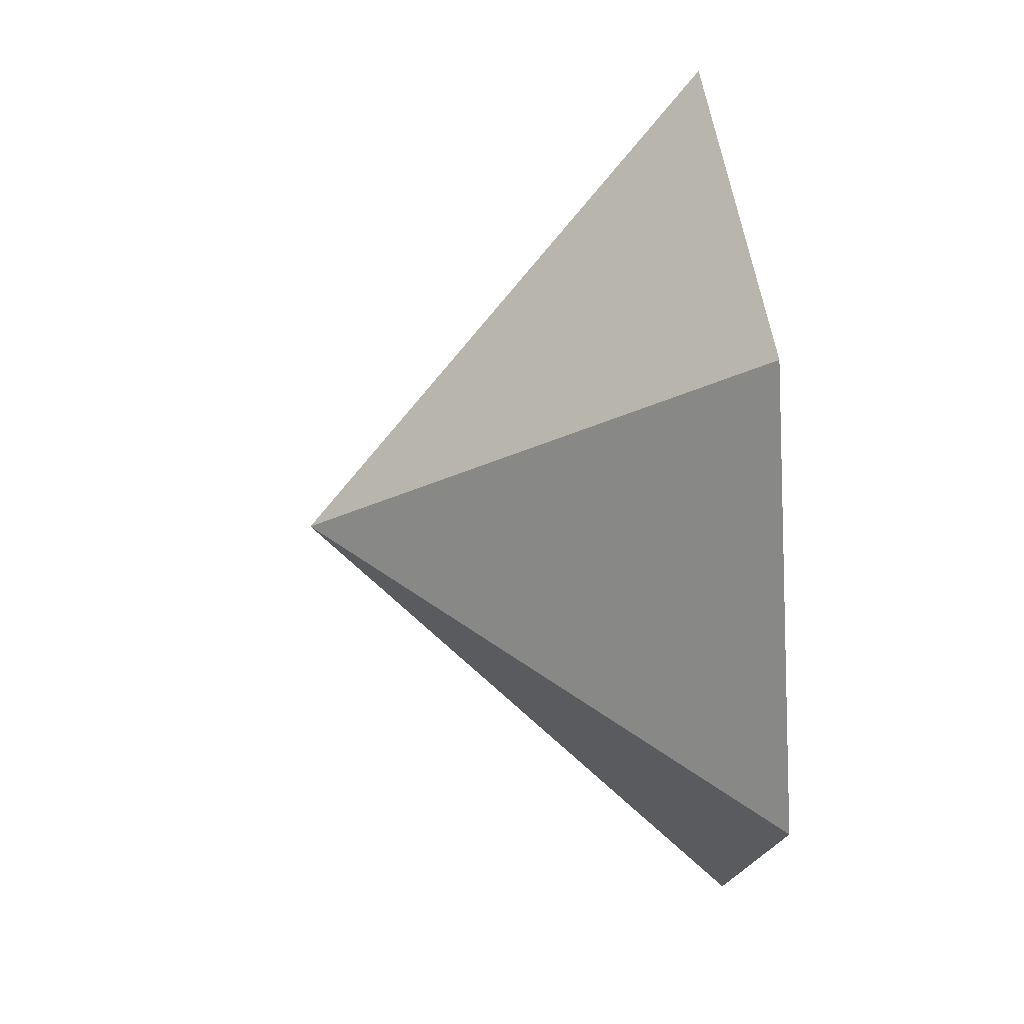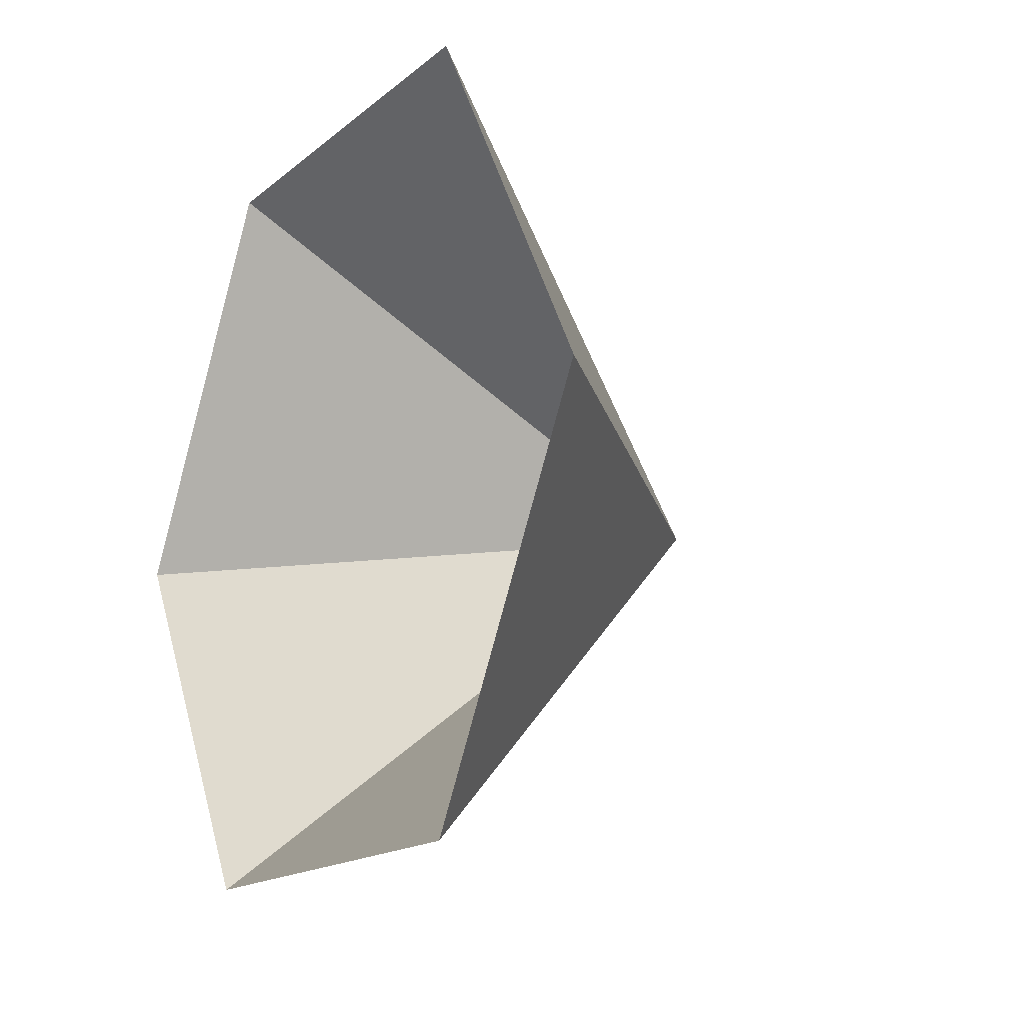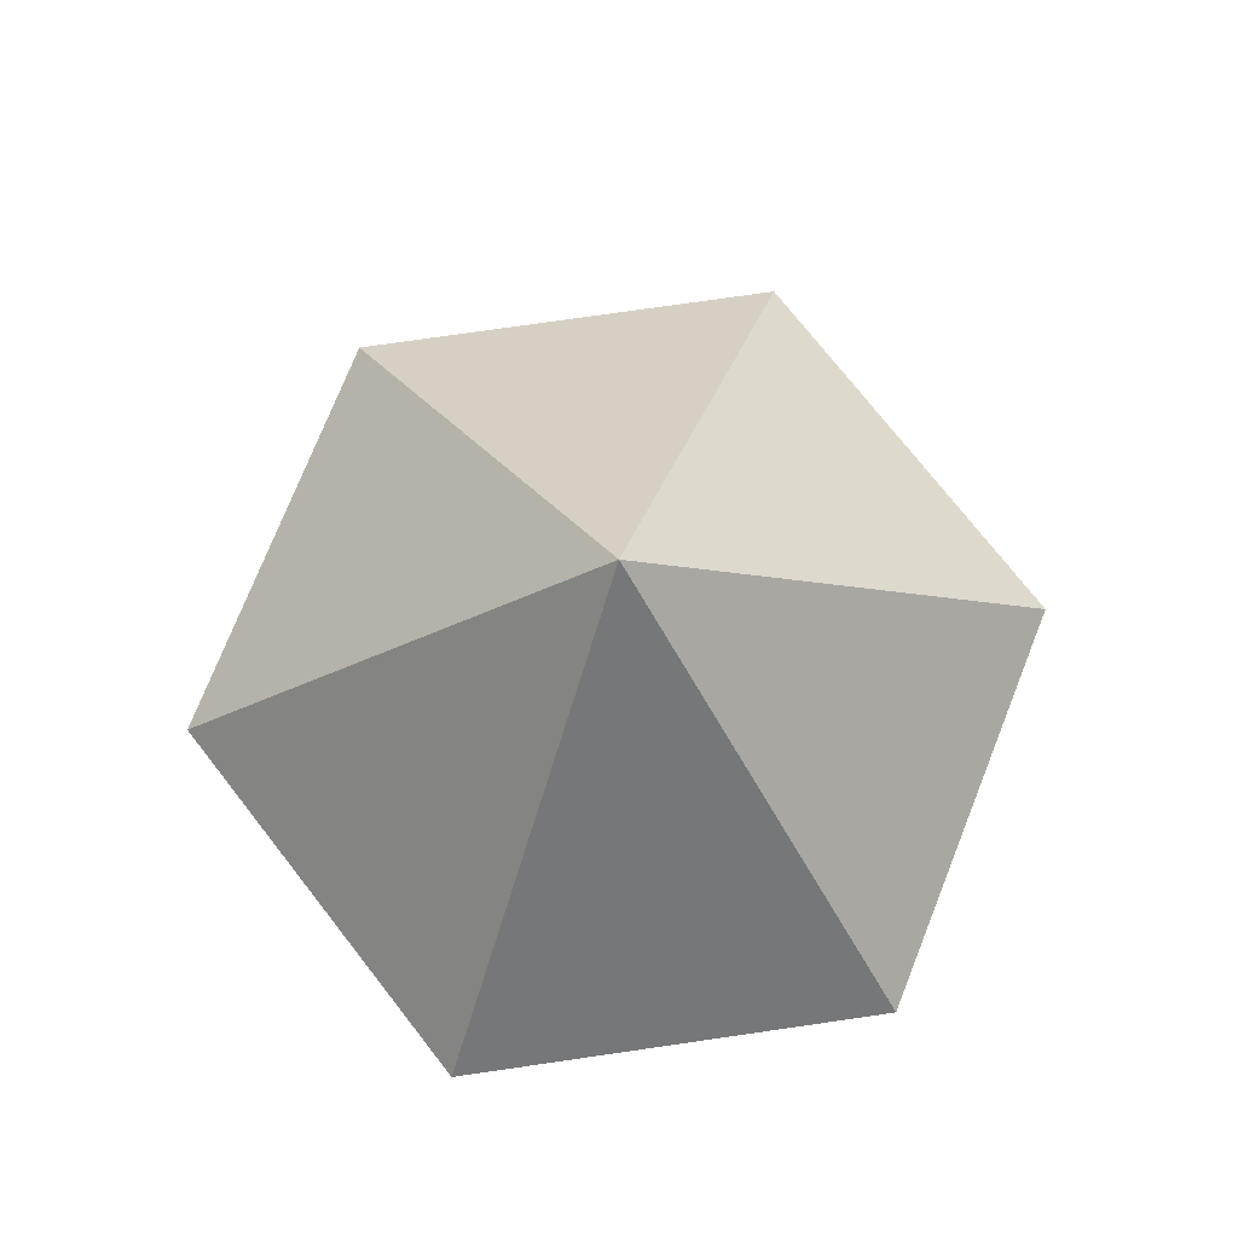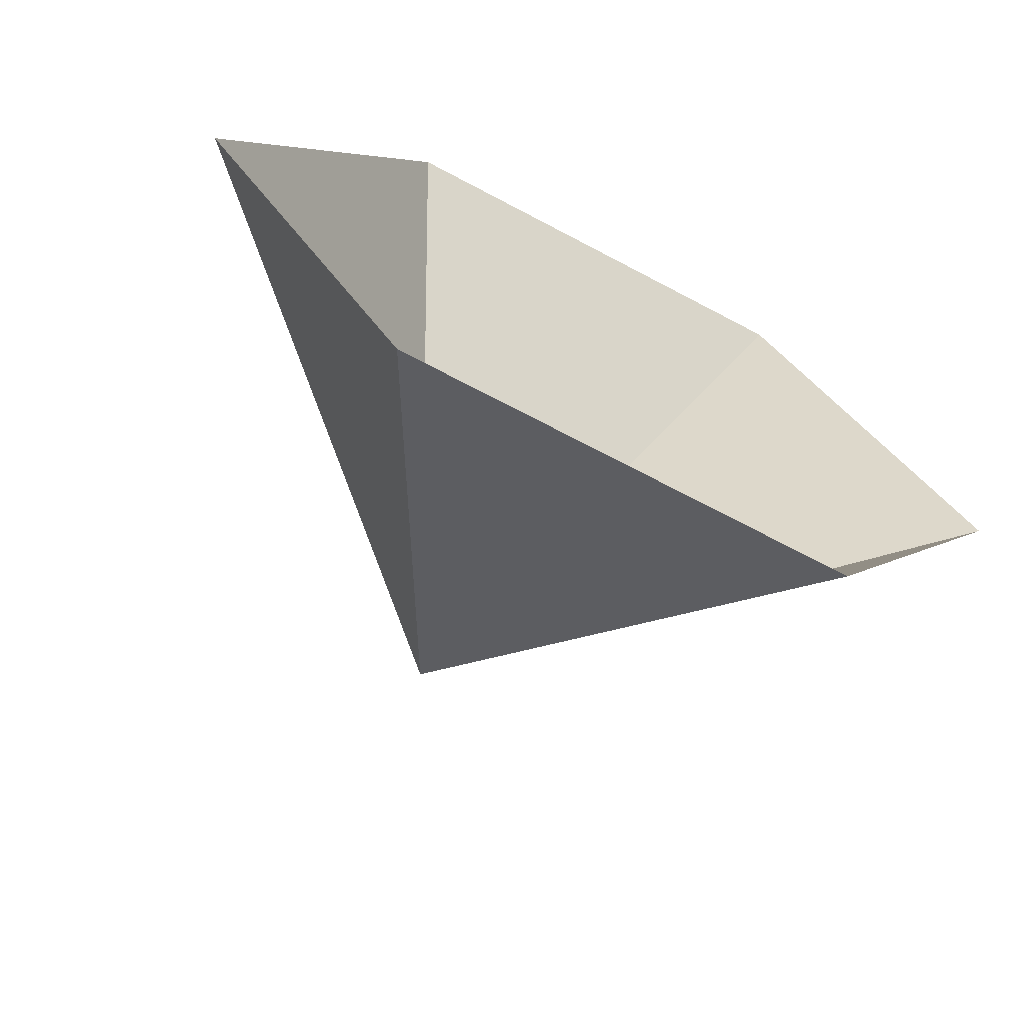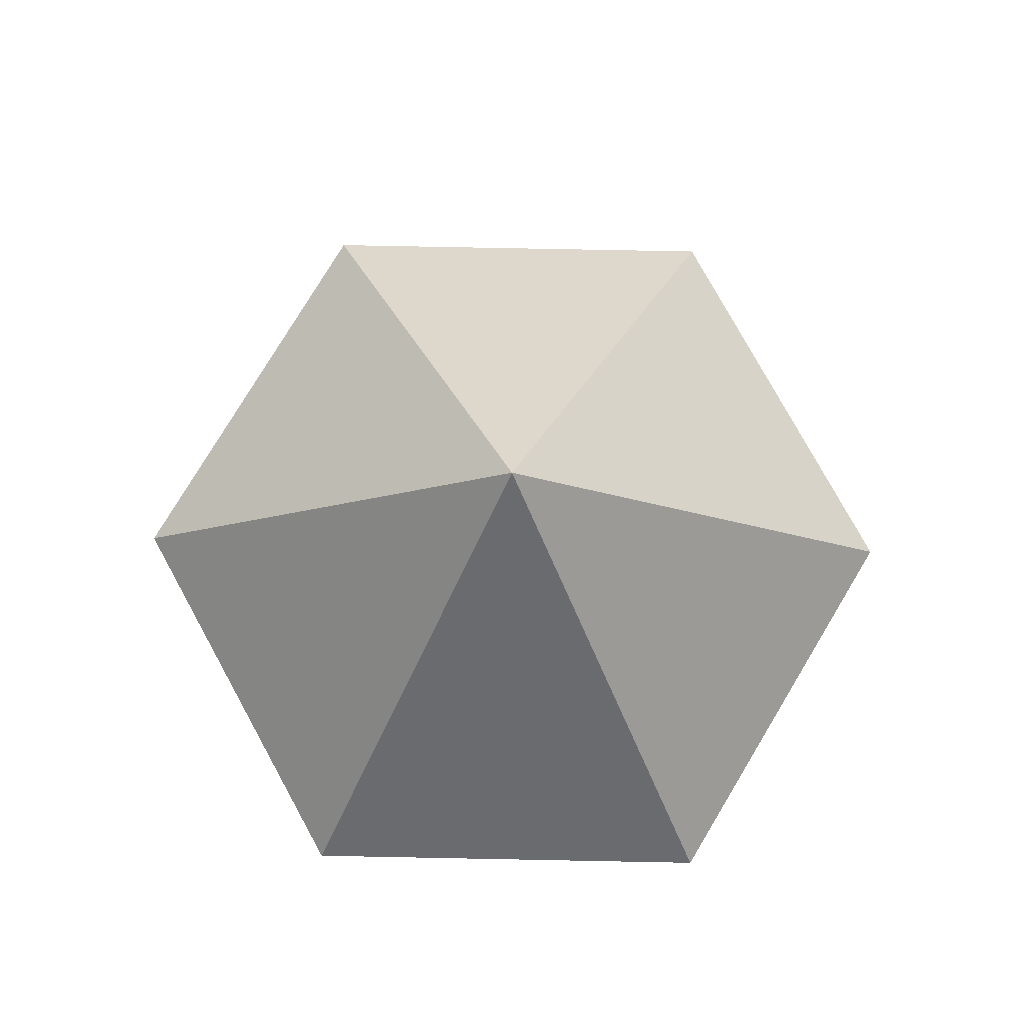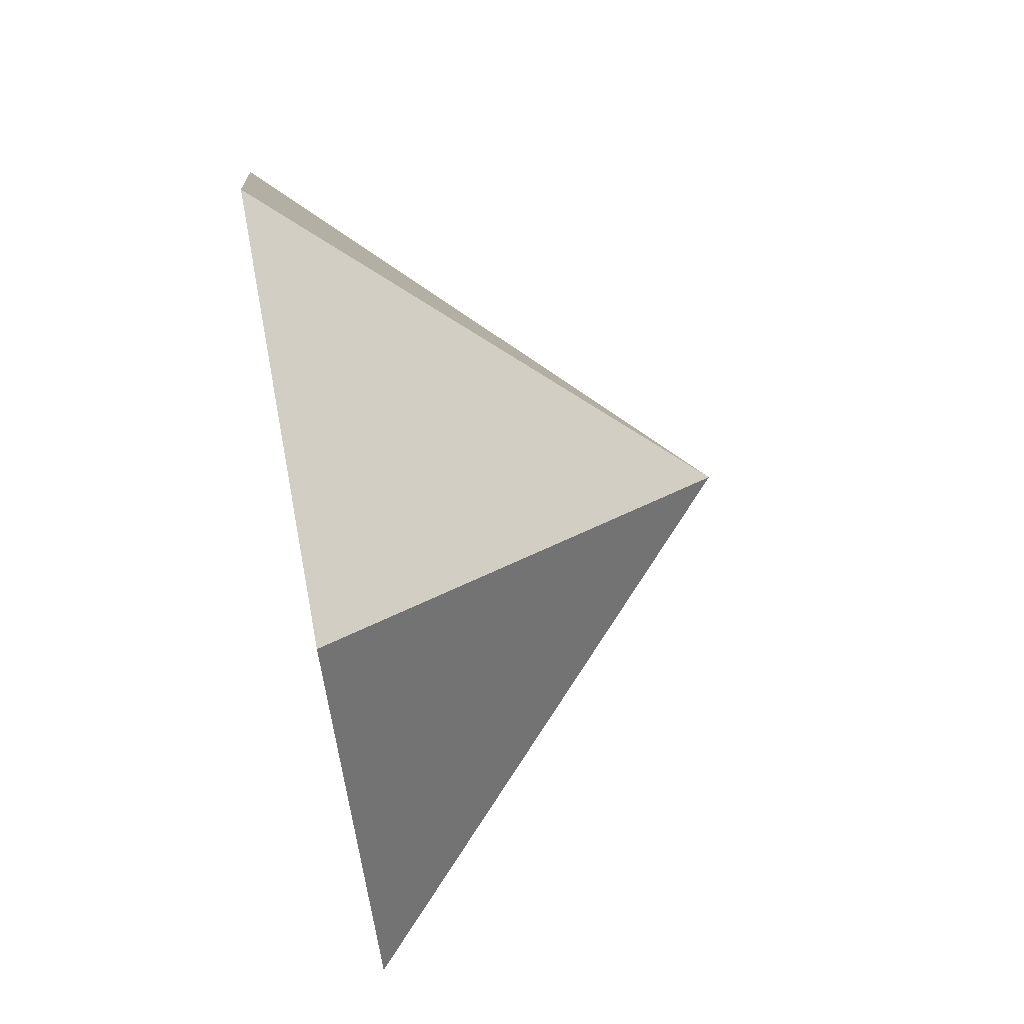
<metadata>
{"format":"obj","ext":"obj","renderer":"f3d","projection":"perspective","resolution":1024,"background":"white","views":[{"elev":44.8,"azim":84.2,"up":"+Y"},{"elev":-15.8,"azim":-121.5,"up":"+Y"},{"elev":75.9,"azim":51.8,"up":"+Z"},{"elev":-69.6,"azim":152.1,"up":"+Y"},{"elev":78.8,"azim":121.1,"up":"+Z"},{"elev":70.9,"azim":-100.6,"up":"+Y"}]}
</metadata>
<code>
v 0 0 0
v 4.211 0 0
v 6.316 3.647 0
v 4.211 7.293 0
v 0 7.293 0
v -2.105 3.647 0
v 2.105 3.647 4.003
f 1 2 7
f 2 3 7
f 3 4 7
f 4 5 7
f 5 6 7
f 6 1 7

</code>
